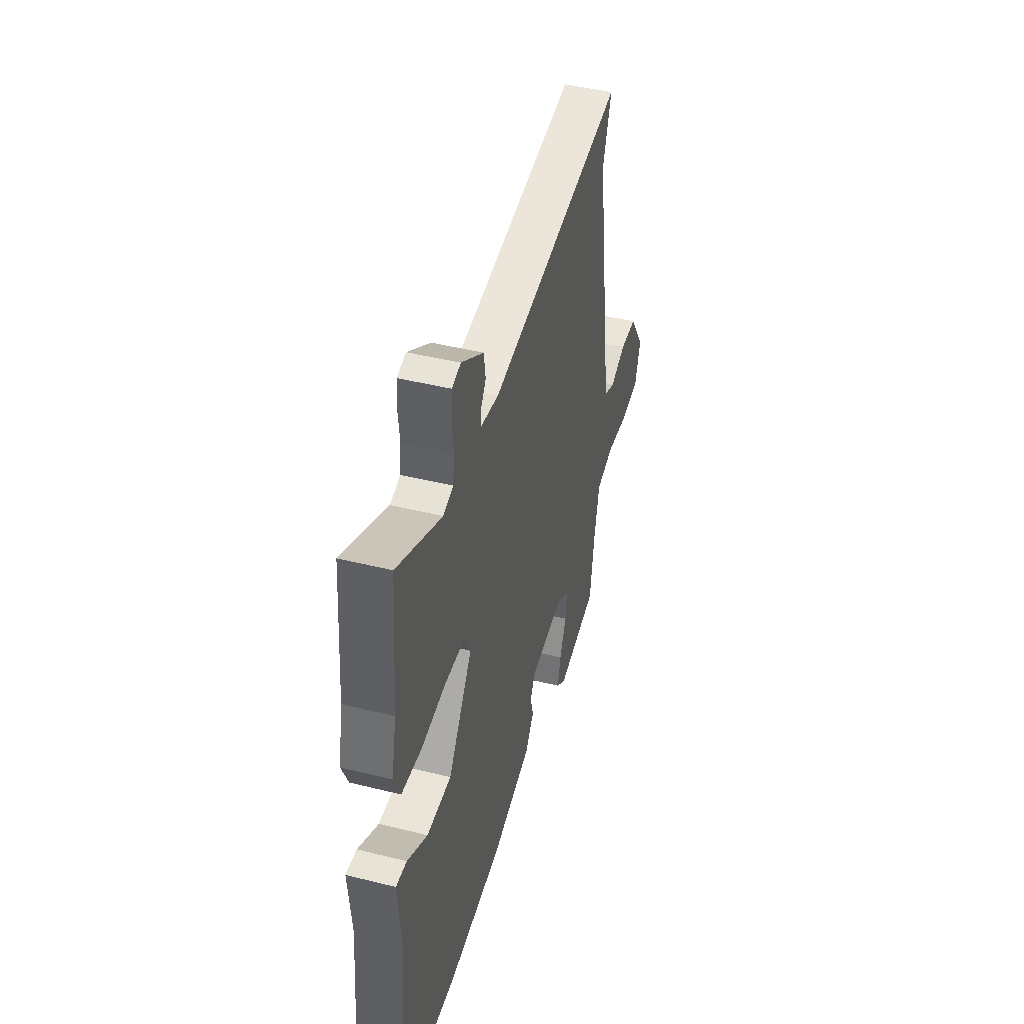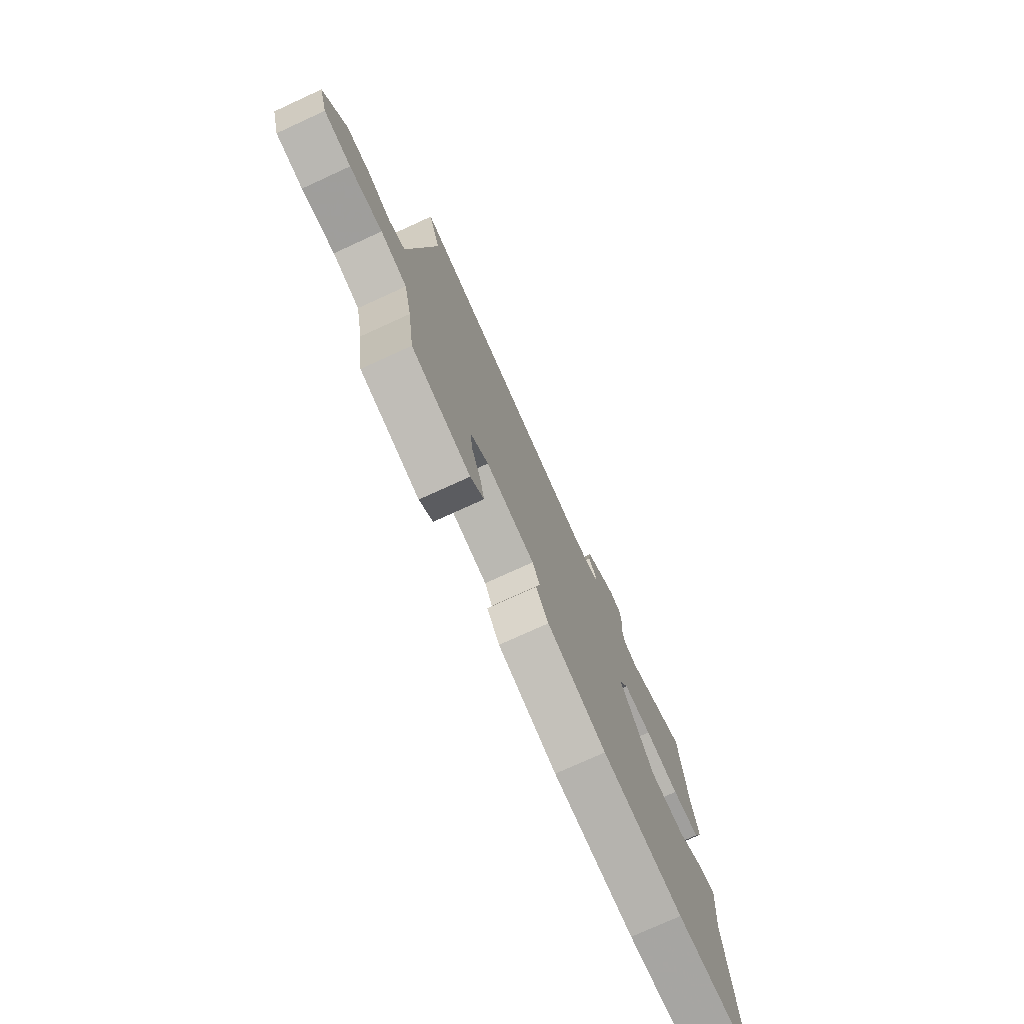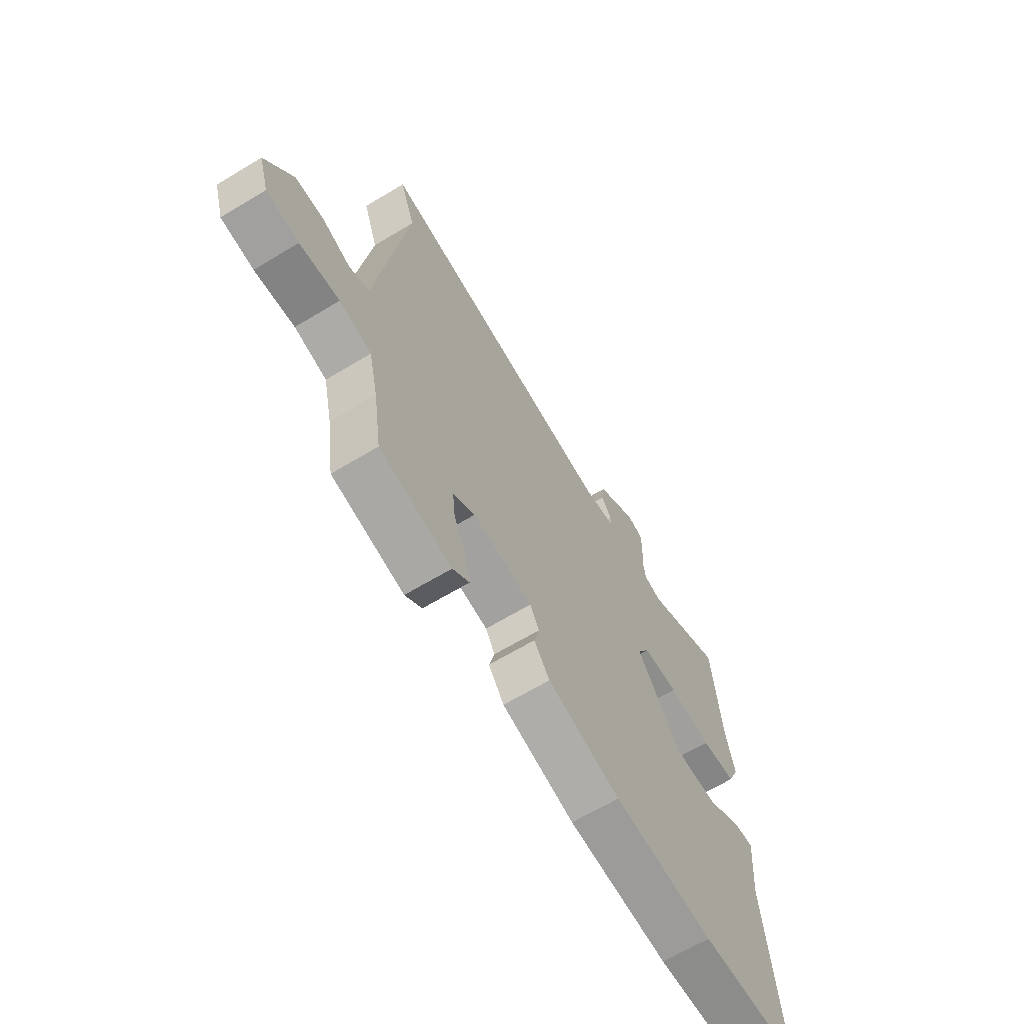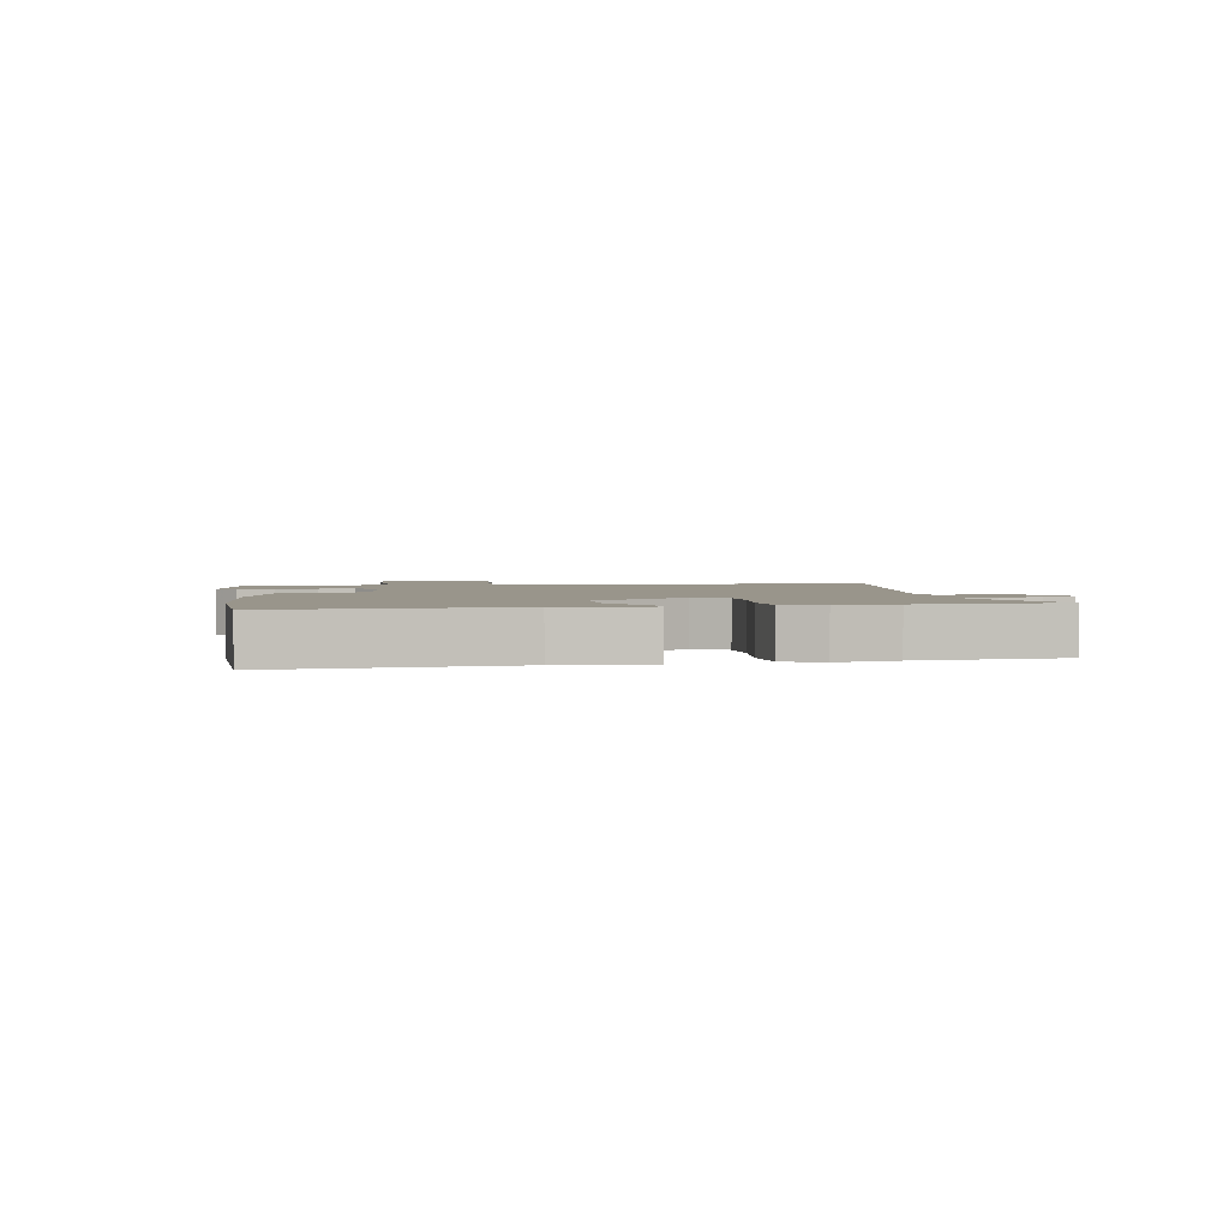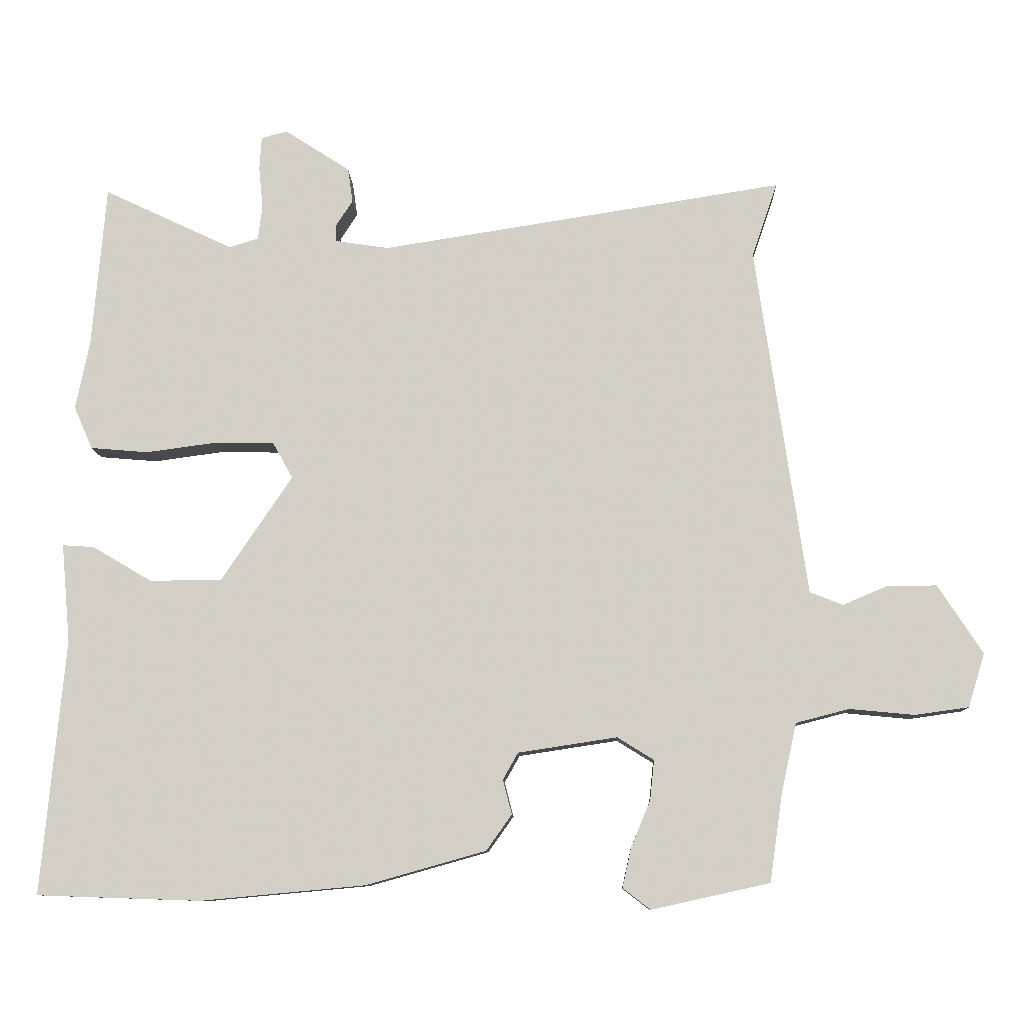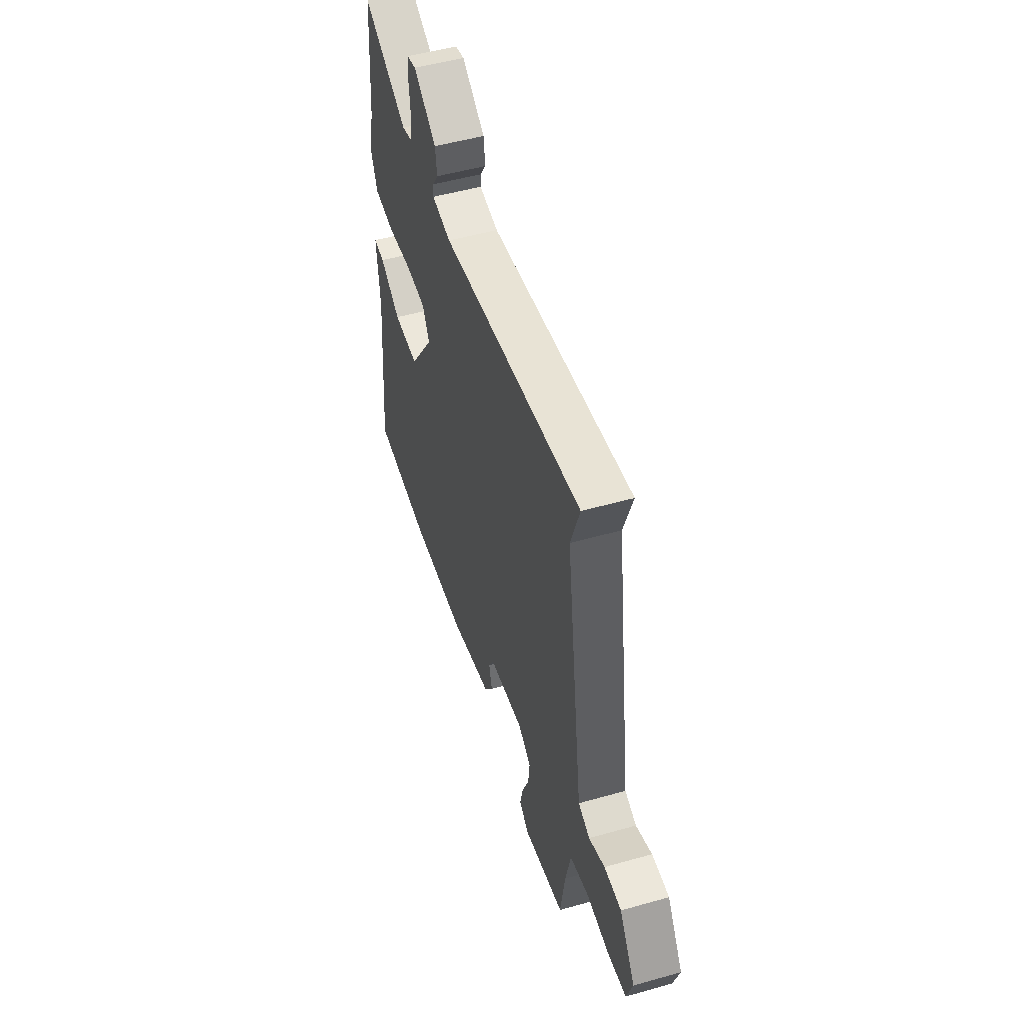
<metadata>
{"format":"obj","ext":"obj","renderer":"f3d","projection":"perspective","resolution":1024,"background":"white","views":[{"elev":44.4,"azim":-73.8,"up":"+Z"},{"elev":-75.5,"azim":114.6,"up":"+Z"},{"elev":-65.6,"azim":121.2,"up":"+Z"},{"elev":2.2,"azim":-99.6,"up":"+Y"},{"elev":-9.9,"azim":2.1,"up":"+Z"},{"elev":51.3,"azim":72.9,"up":"+Z"}]}
</metadata>
<code>
v 0.52 0.07 0.559
v 0.483 0.07 0.45
v 0.537 0.07 0.077
v 0.557 0.07 -0.061
v 0.605 0.07 -0.08
v 0.671 0.07 -0.052
v 0.742 0.07 -0.052
v 0.807 0.07 -0.152
v 0.783 0.07 -0.23
v 0.705 0.07 -0.241
v 0.61 0.07 -0.232
v 0.533 0.07 -0.252
v 0.511 0.07 -0.351
v 0.492 0.07 -0.481
v 0.32 0.07 -0.519
v 0.28 0.07 -0.488
v 0.293 0.07 -0.43
v 0.321 0.07 -0.363
v 0.327 0.07 -0.305
v 0.274 0.07 -0.272
v 0.13 0.07 -0.294
v 0.108 0.07 -0.333
v 0.121 0.07 -0.383
v 0.084 0.07 -0.435
v -0.09 0.07 -0.484
v -0.329 0.07 -0.506
v -0.567 0.07 -0.498
v -0.533 0.07 -0.129
v -0.546 0.07 0.015
v -0.5 0.07 0.012
v -0.414 0.07 -0.039
v -0.309 0.07 -0.038
v -0.206 0.07 0.115
v -0.235 0.07 0.167
v -0.32 0.07 0.169
v -0.424 0.07 0.155
v -0.508 0.07 0.162
v -0.535 0.07 0.224
v -0.515 0.07 0.323
v -0.495 0.07 0.56
v -0.307 0.07 0.471
v -0.264 0.07 0.484
v -0.258 0.07 0.534
v -0.264 0.07 0.595
v -0.261 0.07 0.643
v -0.223 0.07 0.653
v -0.128 0.07 0.591
v -0.121 0.07 0.541
v -0.145 0.07 0.504
v -0.146 0.07 0.479
v -0.067 0.07 0.467
v 0.52 0 0.559
v 0.483 0 0.45
v 0.537 0 0.077
v 0.557 0 -0.061
v 0.605 0 -0.08
v 0.671 0 -0.052
v 0.742 0 -0.052
v 0.807 0 -0.152
v 0.783 0 -0.23
v 0.705 0 -0.241
v 0.61 0 -0.232
v 0.533 0 -0.252
v 0.511 0 -0.351
v 0.492 0 -0.481
v 0.32 0 -0.519
v 0.28 0 -0.488
v 0.293 0 -0.43
v 0.321 0 -0.363
v 0.327 0 -0.305
v 0.274 0 -0.272
v 0.13 0 -0.294
v 0.108 0 -0.333
v 0.121 0 -0.383
v 0.084 0 -0.435
v -0.09 0 -0.484
v -0.329 0 -0.506
v -0.567 0 -0.498
v -0.533 0 -0.129
v -0.546 0 0.015
v -0.5 0 0.012
v -0.414 0 -0.039
v -0.309 0 -0.038
v -0.206 0 0.115
v -0.235 0 0.167
v -0.32 0 0.169
v -0.424 0 0.155
v -0.508 0 0.162
v -0.535 0 0.224
v -0.515 0 0.323
v -0.495 0 0.56
v -0.307 0 0.471
v -0.264 0 0.484
v -0.258 0 0.534
v -0.264 0 0.595
v -0.261 0 0.643
v -0.223 0 0.653
v -0.128 0 0.591
v -0.121 0 0.541
v -0.145 0 0.504
v -0.146 0 0.479
v -0.067 0 0.467
f 47 48 49
f 46 47 49
f 45 46 49
f 44 45 49
f 43 44 49
f 42 43 49 50
f 41 42 50 51
f 39 40 41
f 39 41 51
f 38 39 51
f 37 38 51
f 36 37 51
f 35 36 51
f 28 29 30 31
f 28 31 32
f 27 28 32
f 26 27 32
f 25 26 32
f 24 25 32
f 23 24 32
f 22 23 32
f 21 22 32 33
f 16 17 18
f 15 16 18
f 14 15 18
f 13 14 18
f 12 13 18 19
f 11 12 19 20
f 9 10 11
f 8 9 11
f 7 8 11
f 6 7 11
f 5 6 11
f 4 5 11 20
f 51 1 2
f 35 51 2
f 34 35 2
f 21 33 34
f 20 21 34
f 4 20 34
f 3 4 34
f 2 3 34
f 100 99 98
f 100 98 97
f 100 97 96
f 100 96 95
f 100 95 94
f 101 100 94 93
f 102 101 93 92
f 92 91 90
f 102 92 90
f 102 90 89
f 102 89 88
f 102 88 87
f 102 87 86
f 82 81 80 79
f 83 82 79
f 83 79 78
f 83 78 77
f 83 77 76
f 83 76 75
f 83 75 74
f 83 74 73
f 84 83 73 72
f 69 68 67
f 69 67 66
f 69 66 65
f 69 65 64
f 70 69 64 63
f 71 70 63 62
f 62 61 60
f 62 60 59
f 62 59 58
f 62 58 57
f 62 57 56
f 71 62 56 55
f 53 52 102
f 53 102 86
f 53 86 85
f 85 84 72
f 85 72 71
f 85 71 55
f 85 55 54
f 85 54 53
f 1 52 53 2
f 2 53 54 3
f 3 54 55 4
f 4 55 56 5
f 5 56 57 6
f 6 57 58 7
f 7 58 59 8
f 8 59 60 9
f 9 60 61 10
f 10 61 62 11
f 11 62 63 12
f 12 63 64 13
f 13 64 65 14
f 14 65 66 15
f 15 66 67 16
f 16 67 68 17
f 17 68 69 18
f 18 69 70 19
f 19 70 71 20
f 20 71 72 21
f 21 72 73 22
f 22 73 74 23
f 23 74 75 24
f 24 75 76 25
f 25 76 77 26
f 26 77 78 27
f 27 78 79 28
f 28 79 80 29
f 29 80 81 30
f 30 81 82 31
f 31 82 83 32
f 32 83 84 33
f 33 84 85 34
f 34 85 86 35
f 35 86 87 36
f 36 87 88 37
f 37 88 89 38
f 38 89 90 39
f 39 90 91 40
f 40 91 92 41
f 41 92 93 42
f 42 93 94 43
f 43 94 95 44
f 44 95 96 45
f 45 96 97 46
f 46 97 98 47
f 47 98 99 48
f 48 99 100 49
f 49 100 101 50
f 50 101 102 51
f 51 102 52 1

</code>
